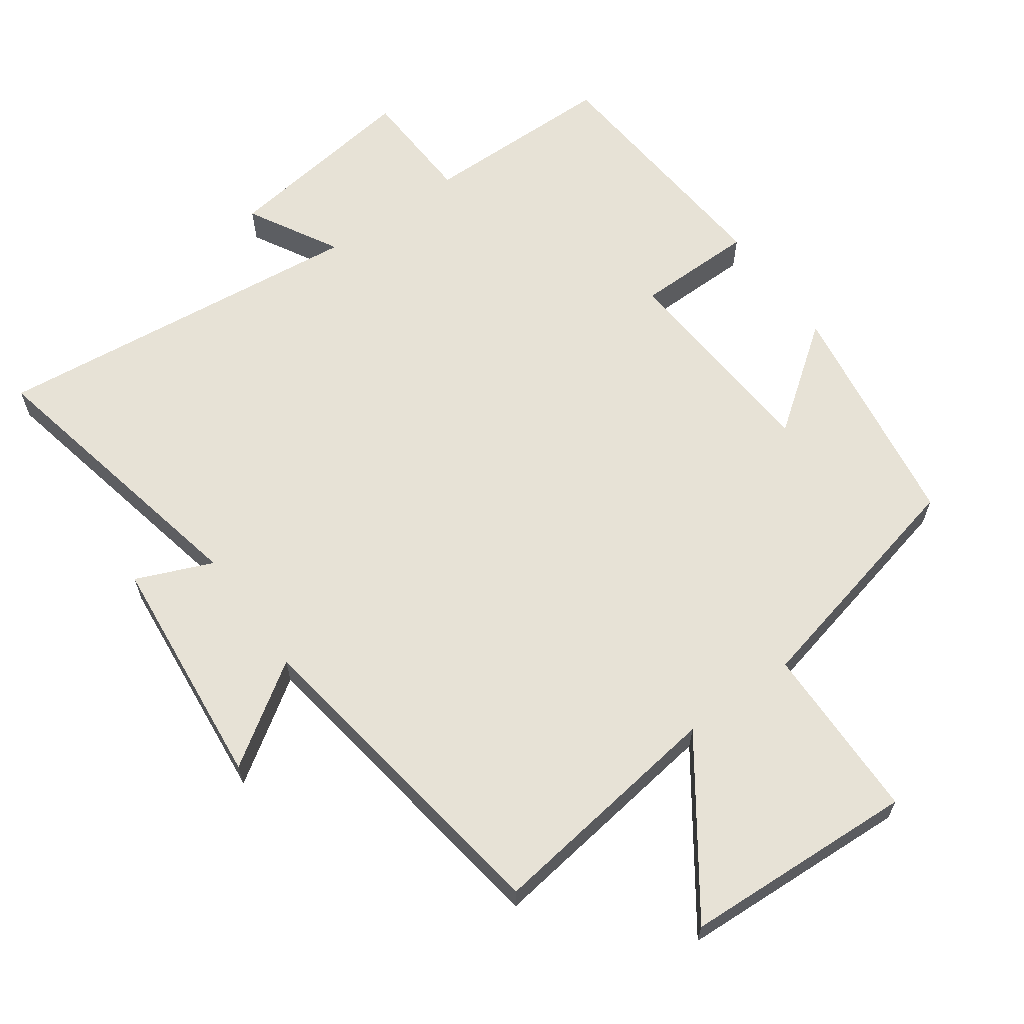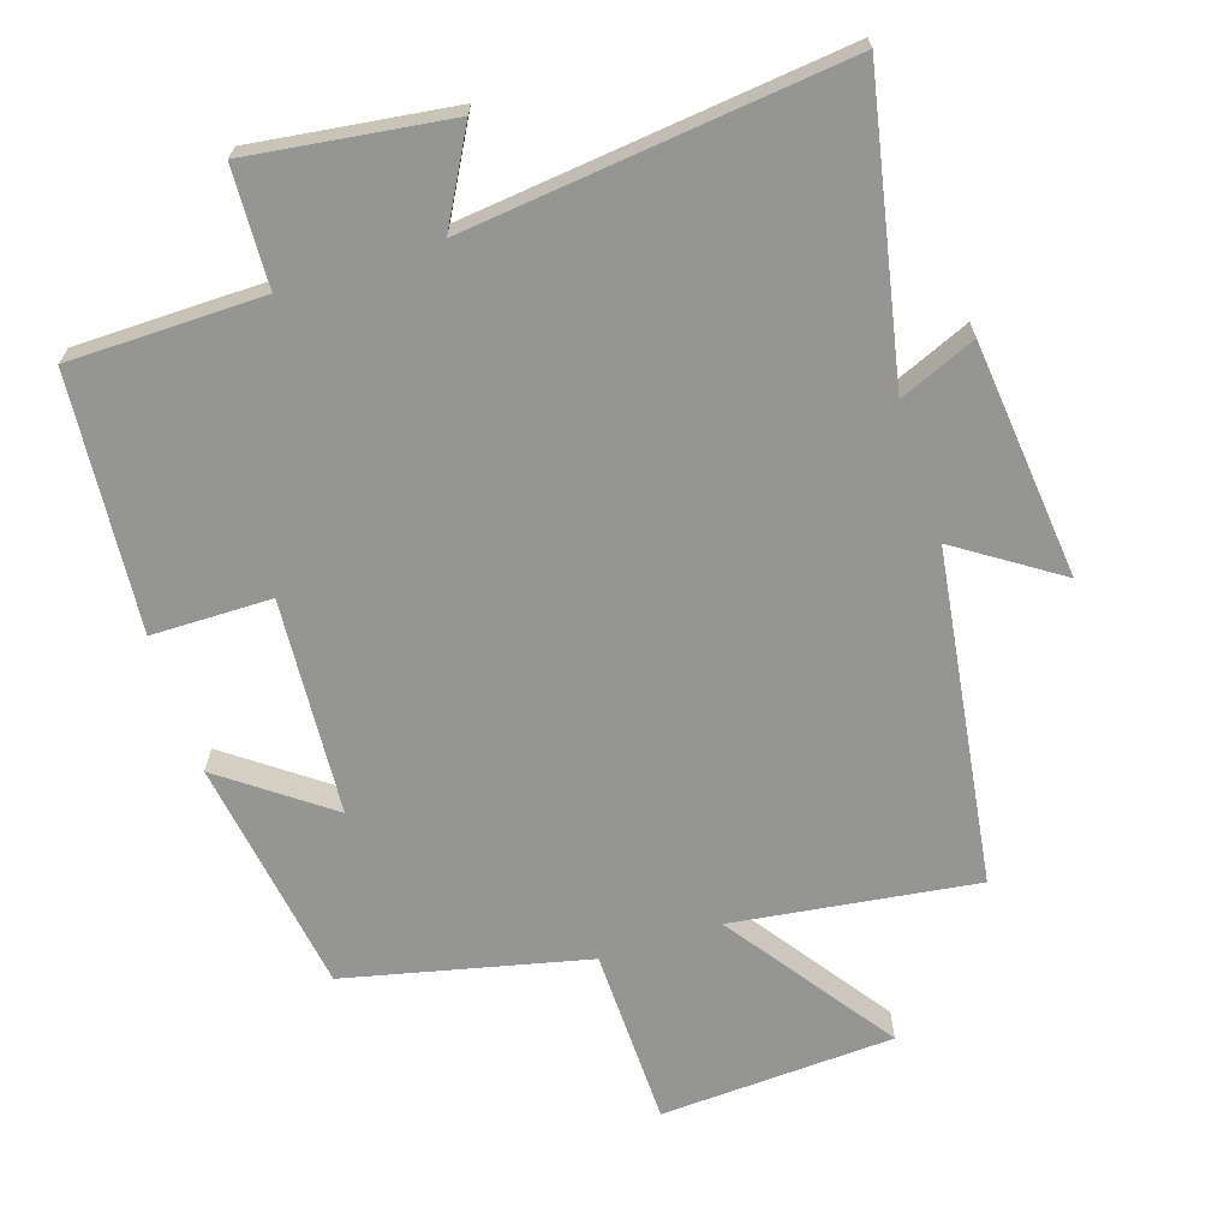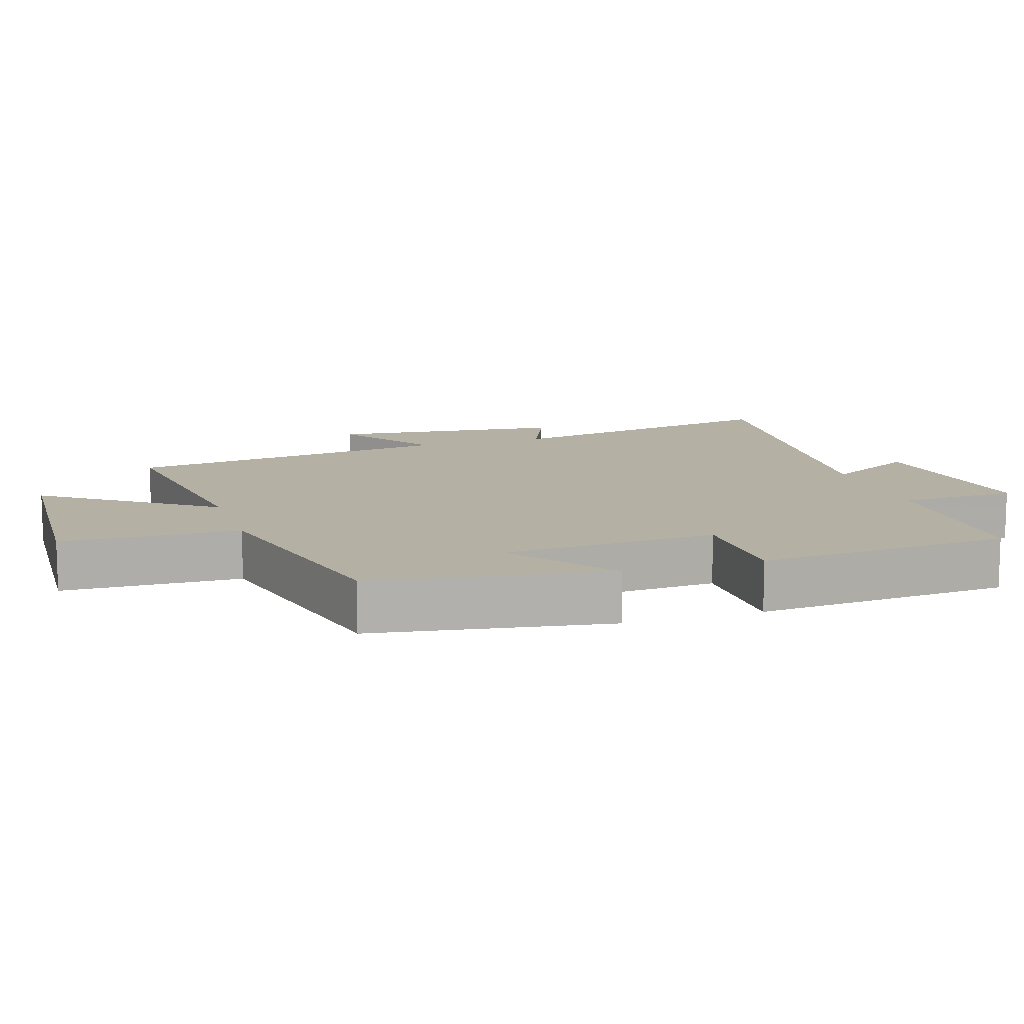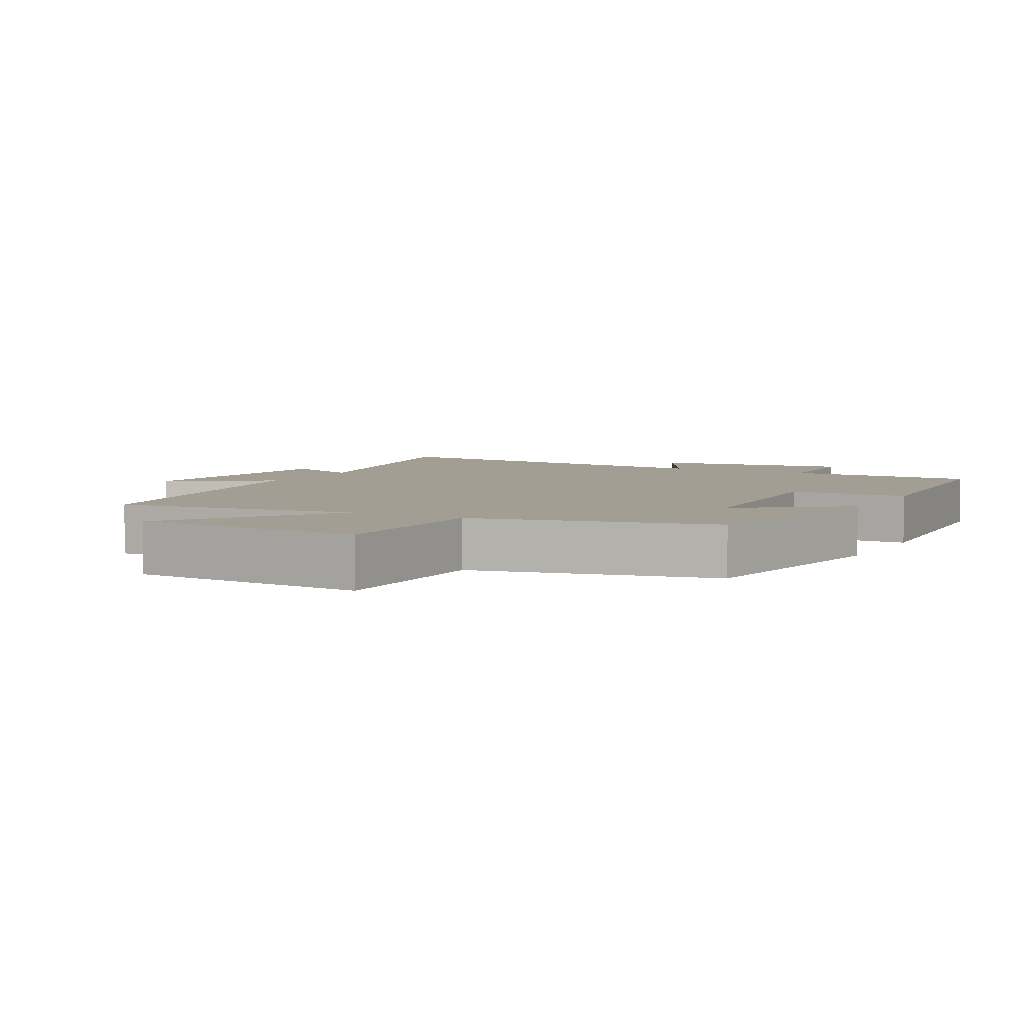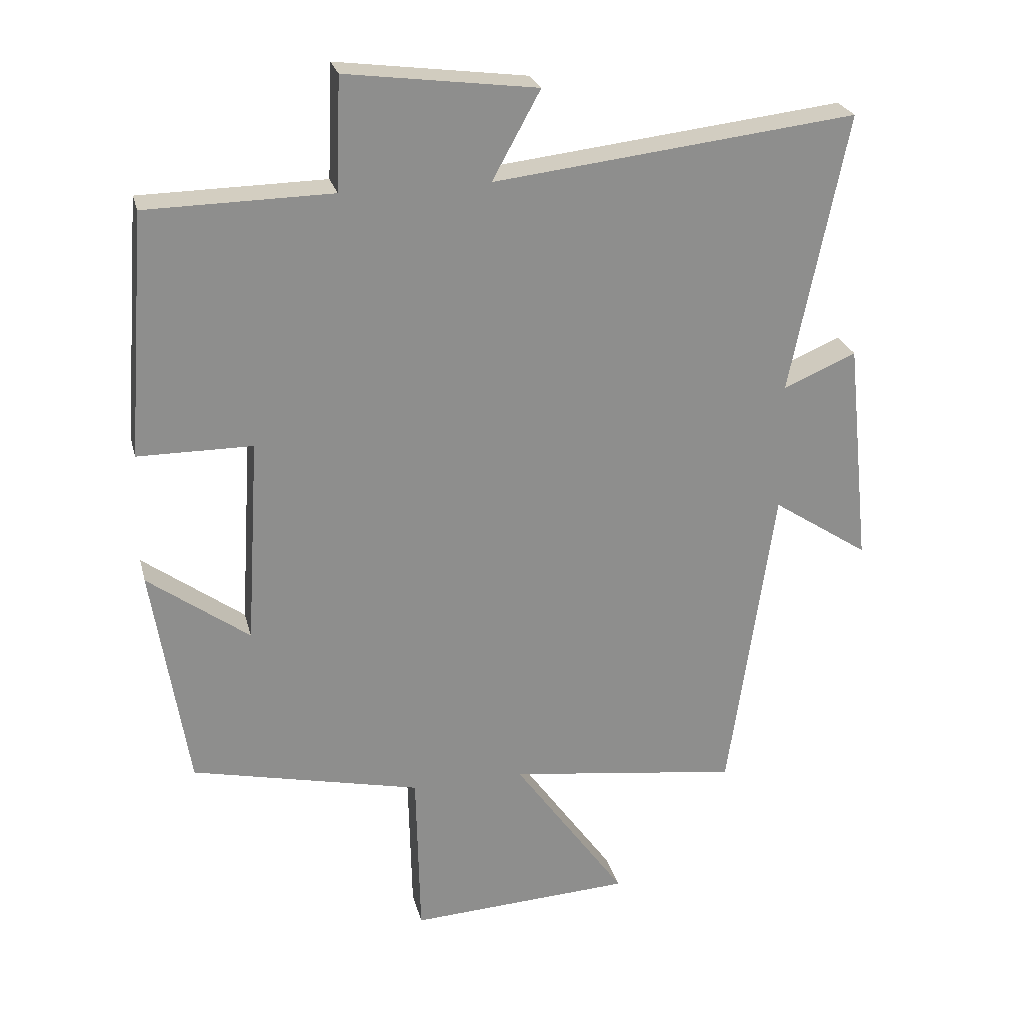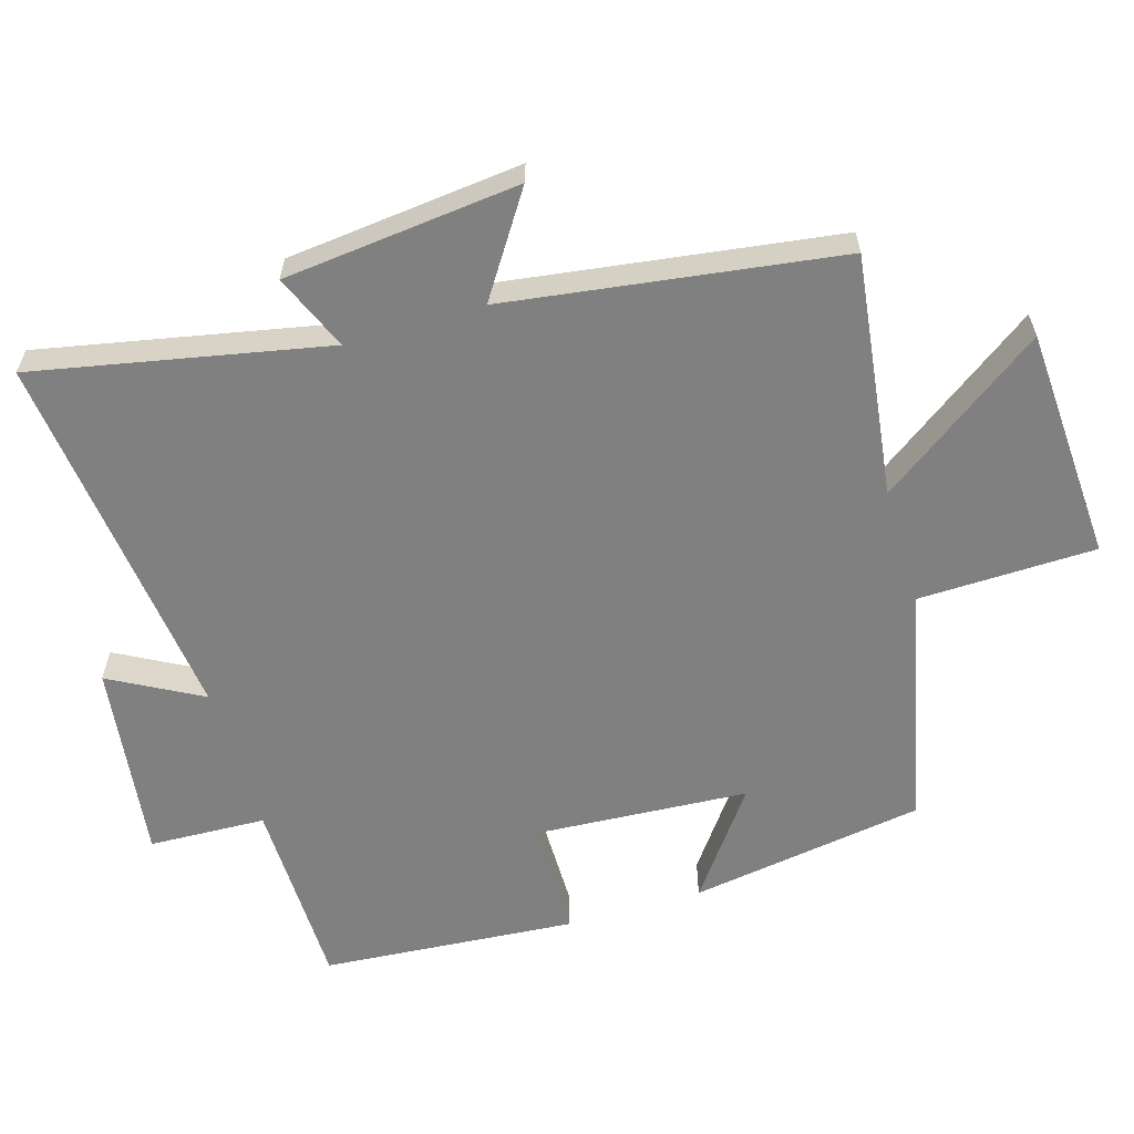
<metadata>
{"format":"obj","ext":"obj","renderer":"f3d","projection":"perspective","resolution":1024,"background":"white","views":[{"elev":63.5,"azim":144.1,"up":"+Y"},{"elev":-67.4,"azim":17.8,"up":"+Y"},{"elev":11.6,"azim":-107.8,"up":"+Y"},{"elev":5.1,"azim":-151.7,"up":"+Y"},{"elev":25.2,"azim":-13.7,"up":"+Z"},{"elev":-60.2,"azim":106.7,"up":"+Y"}]}
</metadata>
<code>
v 0.431 0.07 -0.547
v 0.078 0.07 -0.5
v 0.25 0.07 -0.741
v -0.09 0.07 -0.759
v -0.096 0.07 -0.5
v -0.446 0.07 -0.42
v -0.5 0.07 -0.077
v -0.346 0.07 -0.19
v -0.326 0.07 0.124
v -0.5 0.07 0.125
v -0.471 0.07 0.496
v -0.189 0.07 0.5
v -0.182 0.07 0.671
v 0.108 0.07 0.633
v 0.035 0.07 0.5
v 0.586 0.07 0.563
v 0.5 0.07 0.137
v 0.611 0.07 0.184
v 0.647 0.07 -0.16
v 0.5 0.07 -0.063
v 0.431 0 -0.547
v 0.078 0 -0.5
v 0.25 0 -0.741
v -0.09 0 -0.759
v -0.096 0 -0.5
v -0.446 0 -0.42
v -0.5 0 -0.077
v -0.346 0 -0.19
v -0.326 0 0.124
v -0.5 0 0.125
v -0.471 0 0.496
v -0.189 0 0.5
v -0.182 0 0.671
v 0.108 0 0.633
v 0.035 0 0.5
v 0.586 0 0.563
v 0.5 0 0.137
v 0.611 0 0.184
v 0.647 0 -0.16
v 0.5 0 -0.063
f 17 18 19 20
f 17 20 1 2
f 15 16 17 2
f 12 13 14 15
f 12 15 2
f 9 10 11 12
f 8 9 12 2
f 5 6 7 8
f 5 8 2 3
f 3 4 5
f 40 39 38 37
f 22 21 40 37
f 22 37 36 35
f 35 34 33 32
f 22 35 32
f 32 31 30 29
f 22 32 29 28
f 28 27 26 25
f 23 22 28 25
f 25 24 23
f 1 21 22 2
f 2 22 23 3
f 3 23 24 4
f 4 24 25 5
f 5 25 26 6
f 6 26 27 7
f 7 27 28 8
f 8 28 29 9
f 9 29 30 10
f 10 30 31 11
f 11 31 32 12
f 12 32 33 13
f 13 33 34 14
f 14 34 35 15
f 15 35 36 16
f 16 36 37 17
f 17 37 38 18
f 18 38 39 19
f 19 39 40 20
f 20 40 21 1

</code>
